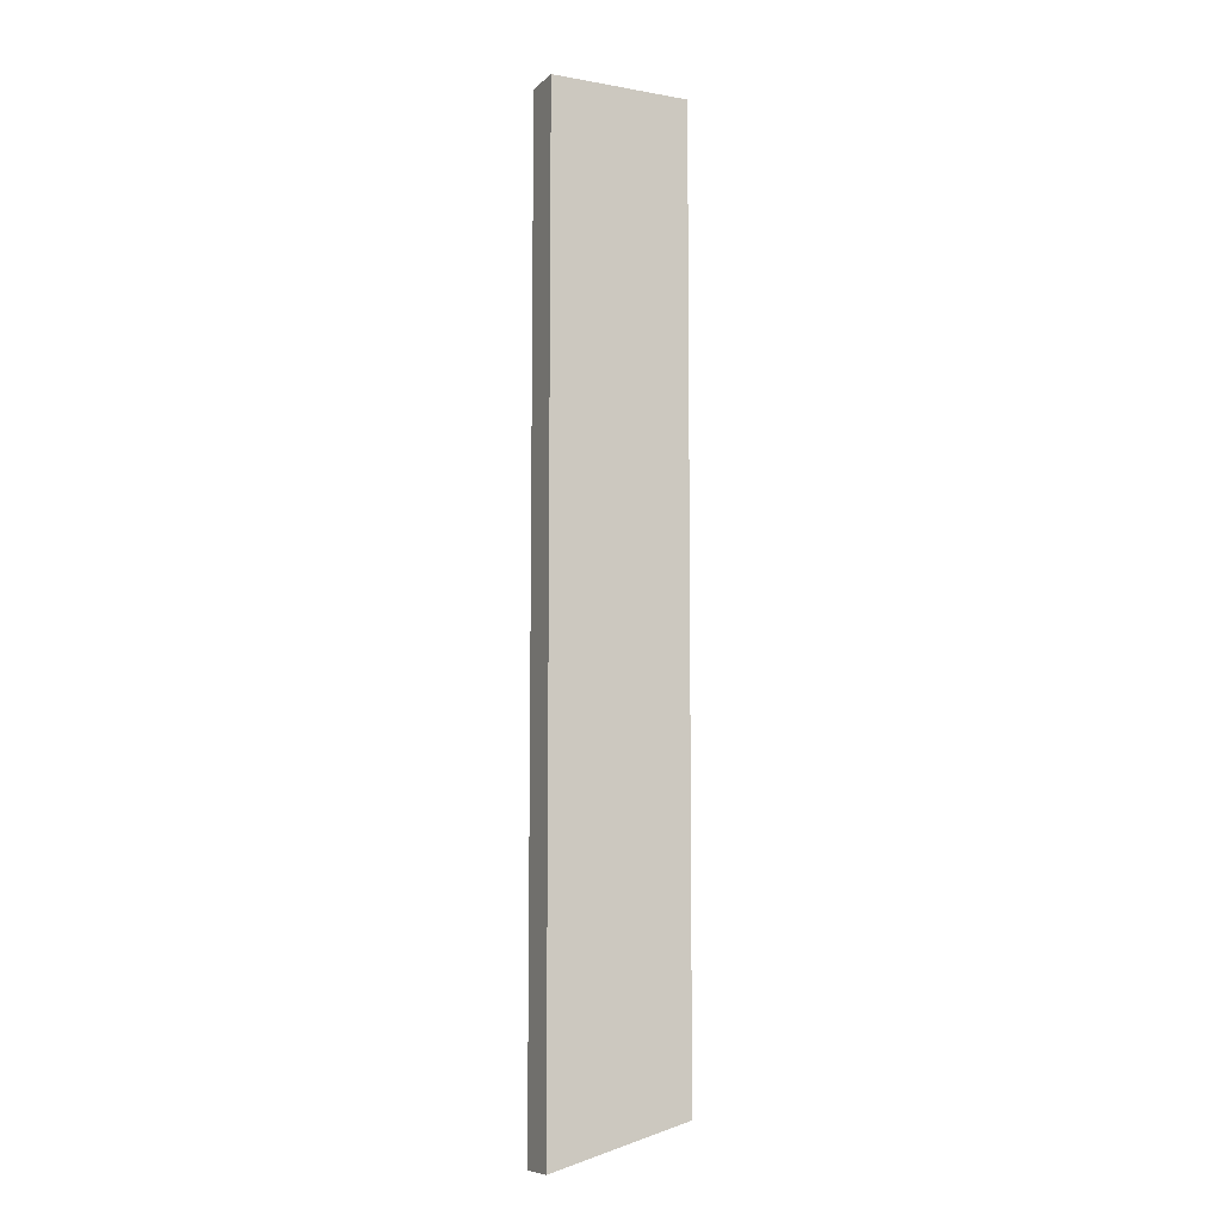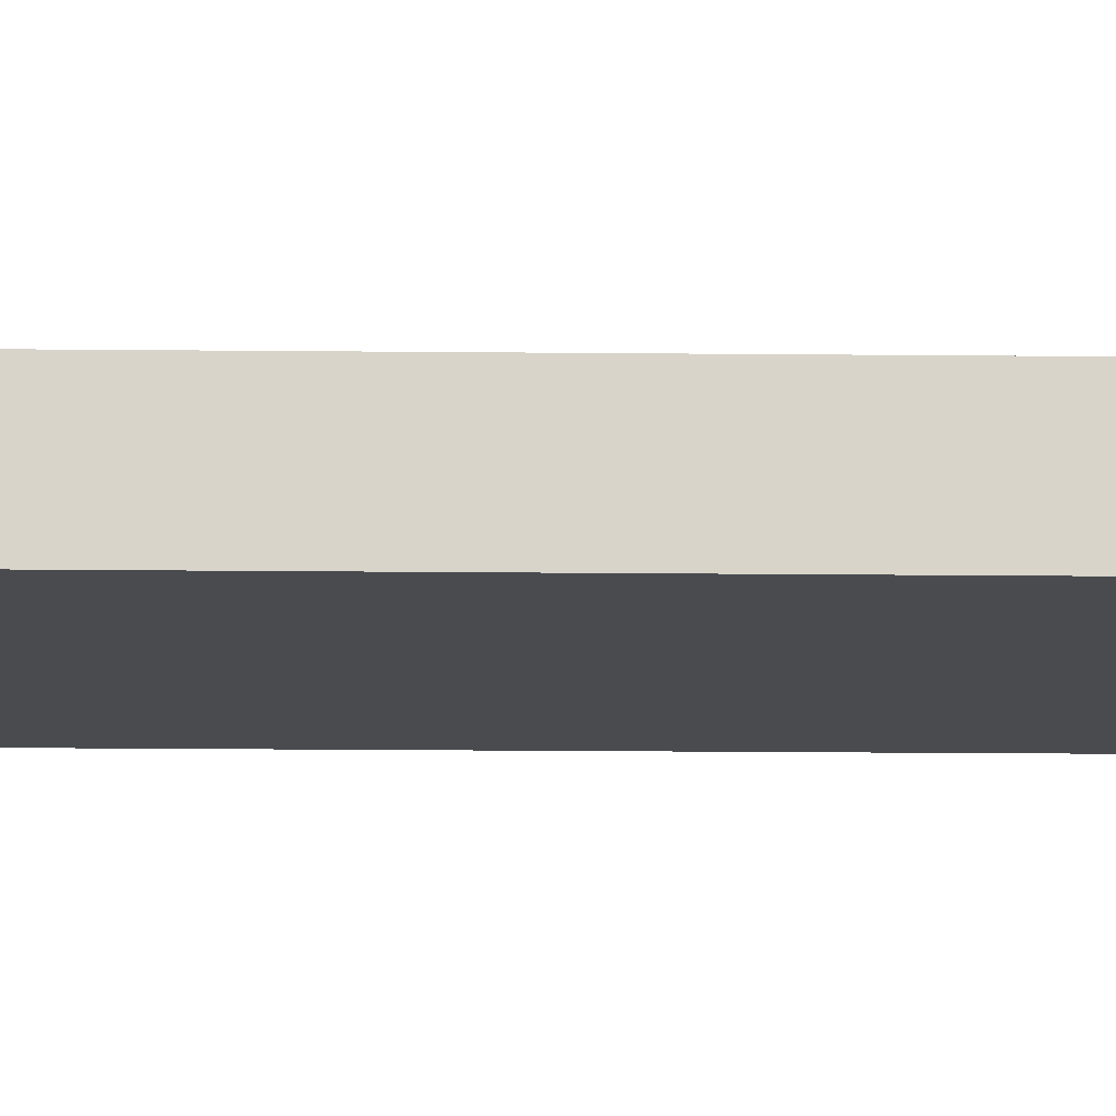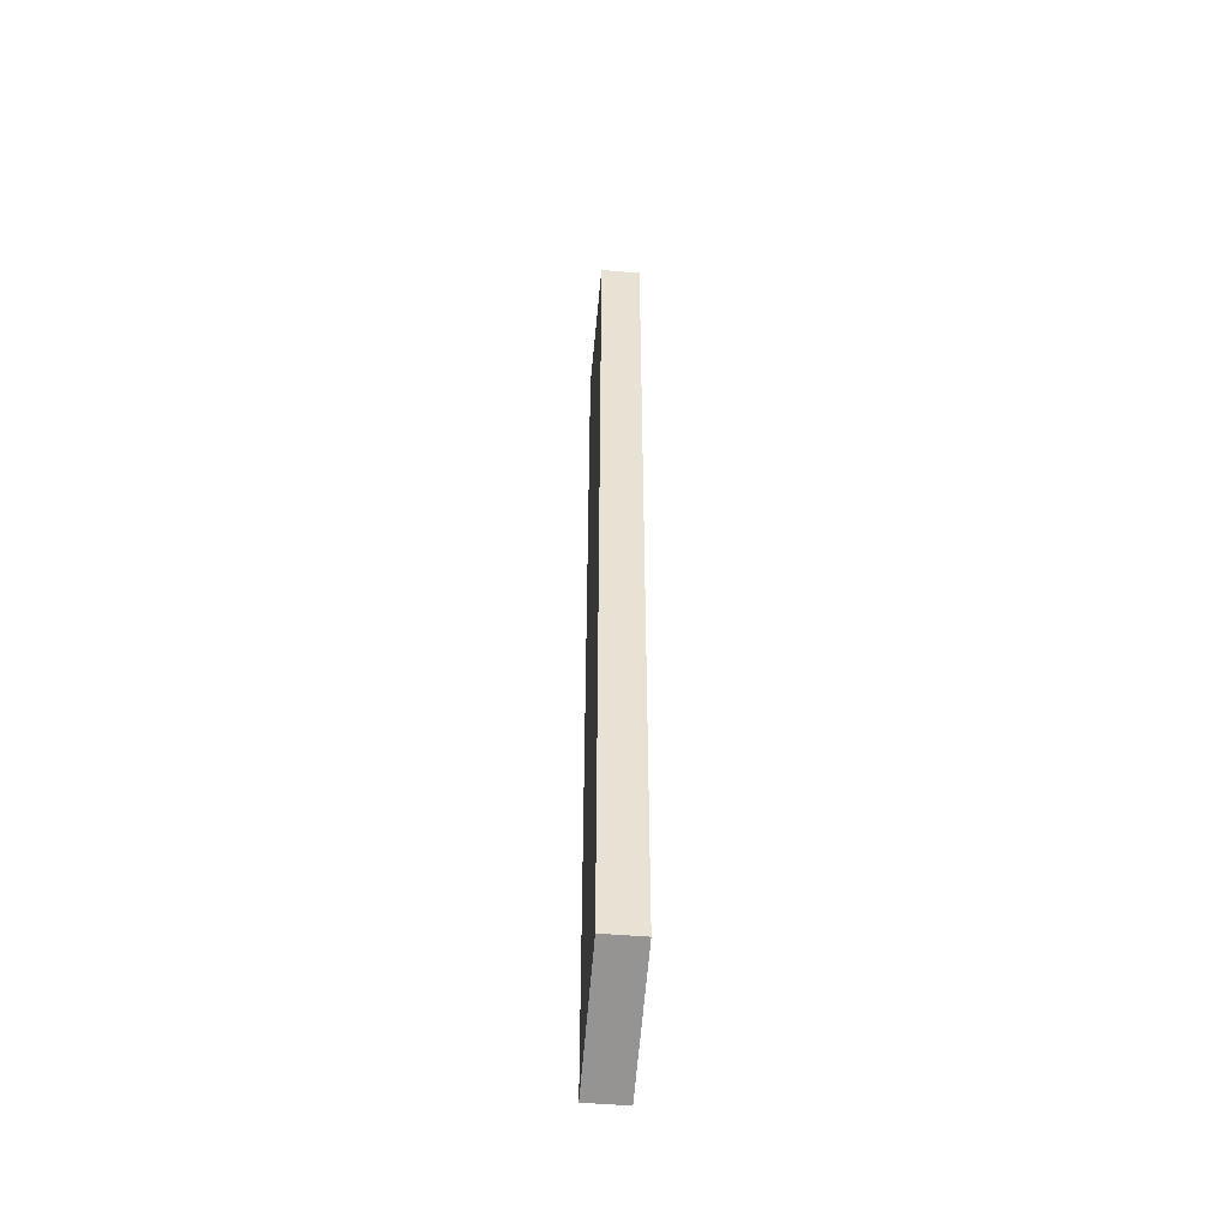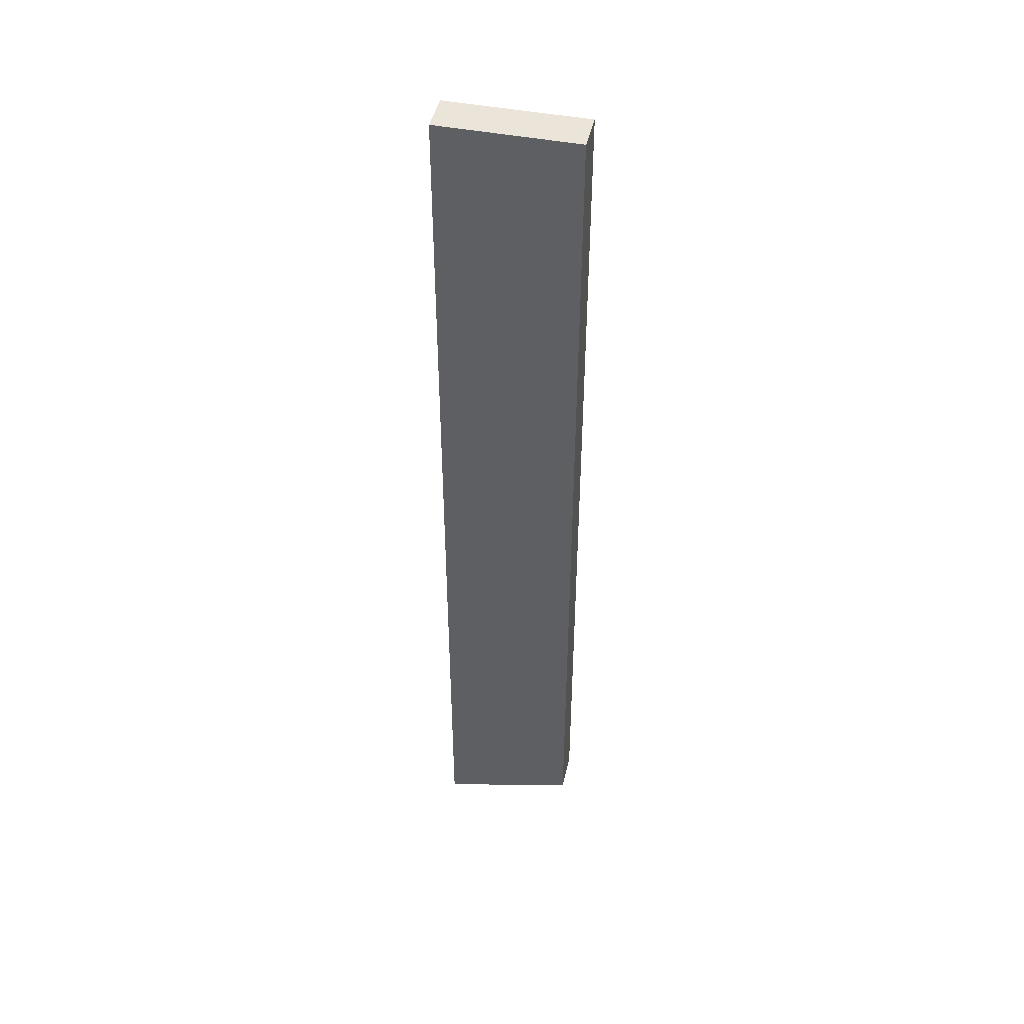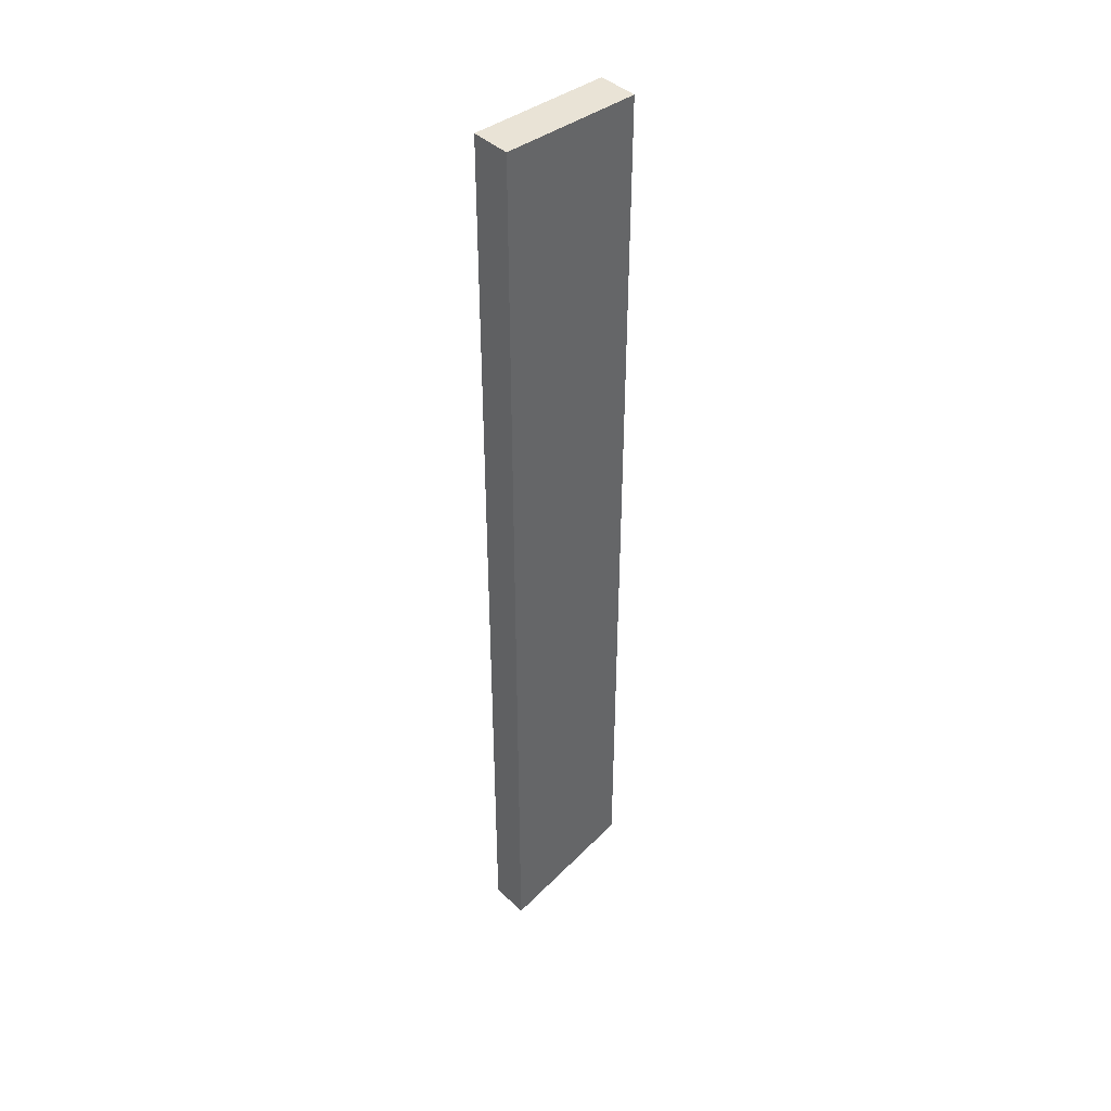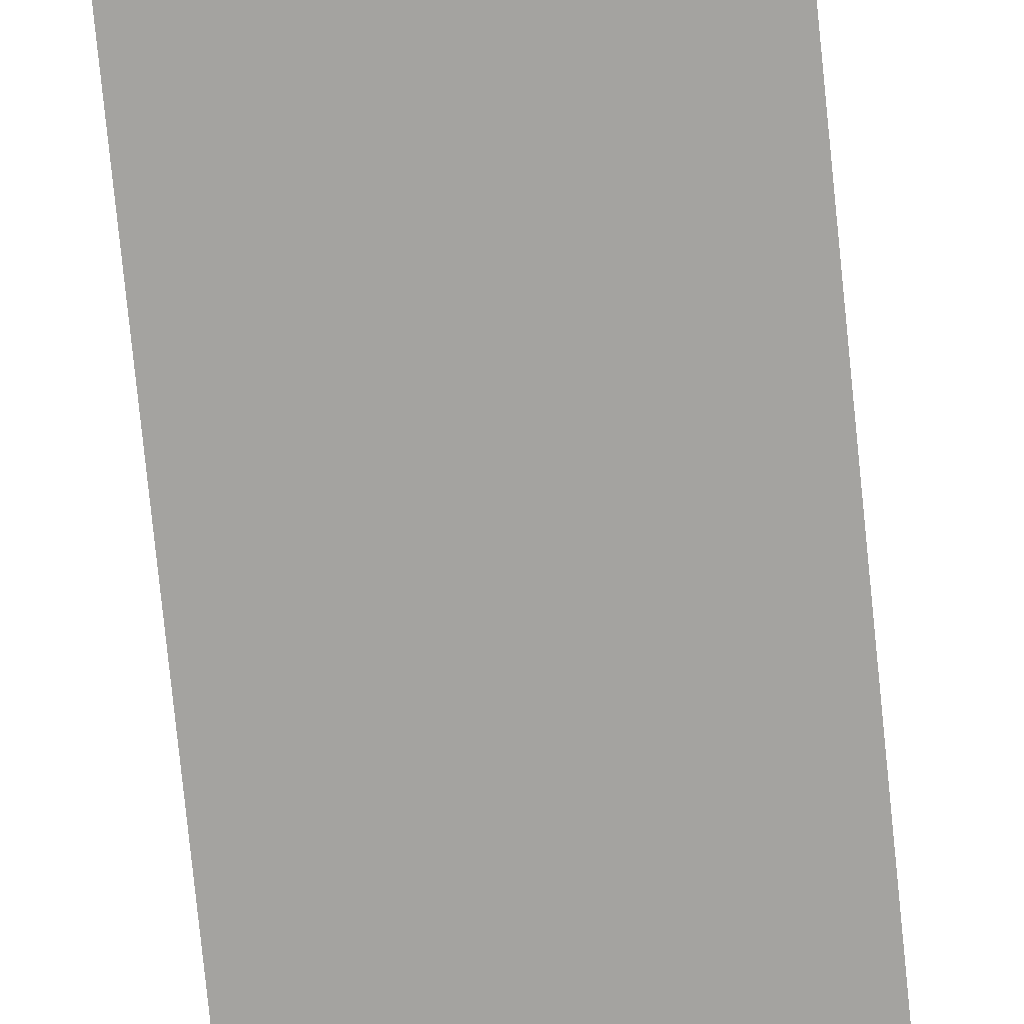
<metadata>
{"format":"obj","ext":"obj","renderer":"f3d","projection":"perspective","resolution":1024,"background":"white","views":[{"elev":-8.7,"azim":-25.4,"up":"+Z"},{"elev":-14.0,"azim":88.6,"up":"+Y"},{"elev":-51.1,"azim":84.8,"up":"+Z"},{"elev":45.5,"azim":12.7,"up":"+Z"},{"elev":42.1,"azim":-41.7,"up":"+Z"},{"elev":-72.9,"azim":5.7,"up":"+Y"}]}
</metadata>
<code>
v 0.2235 0 56.37
v 9.114 0 56.37
v 9.114 2.54 56.37
v 0.2235 2.54 56.37
v 9.046 2.54 -3.007
v 0.2235 2.54 -5.547
v 0.2235 2.54 56.37
v 9.114 2.54 56.37
v 0.2235 0 -5.547
v 9.046 0 -3.007
v 9.114 0 56.37
v 0.2235 0 56.37
v 9.046 0 -3.007
v 0.2235 0 -5.547
v 0.2235 2.54 -5.547
v 9.046 2.54 -3.007
v 9.114 0 56.37
v 9.046 0 -3.007
v 9.046 2.54 -3.007
v 9.114 2.54 56.37
v 0.2235 0 -5.547
v 0.2235 0 56.37
v 0.2235 2.54 56.37
v 0.2235 2.54 -5.547
f 1 2 4
f 4 2 3
f 6 7 5
f 5 7 8
f 9 10 12
f 12 10 11
f 13 14 16
f 16 14 15
f 17 18 20
f 20 18 19
f 21 22 24
f 24 22 23

</code>
